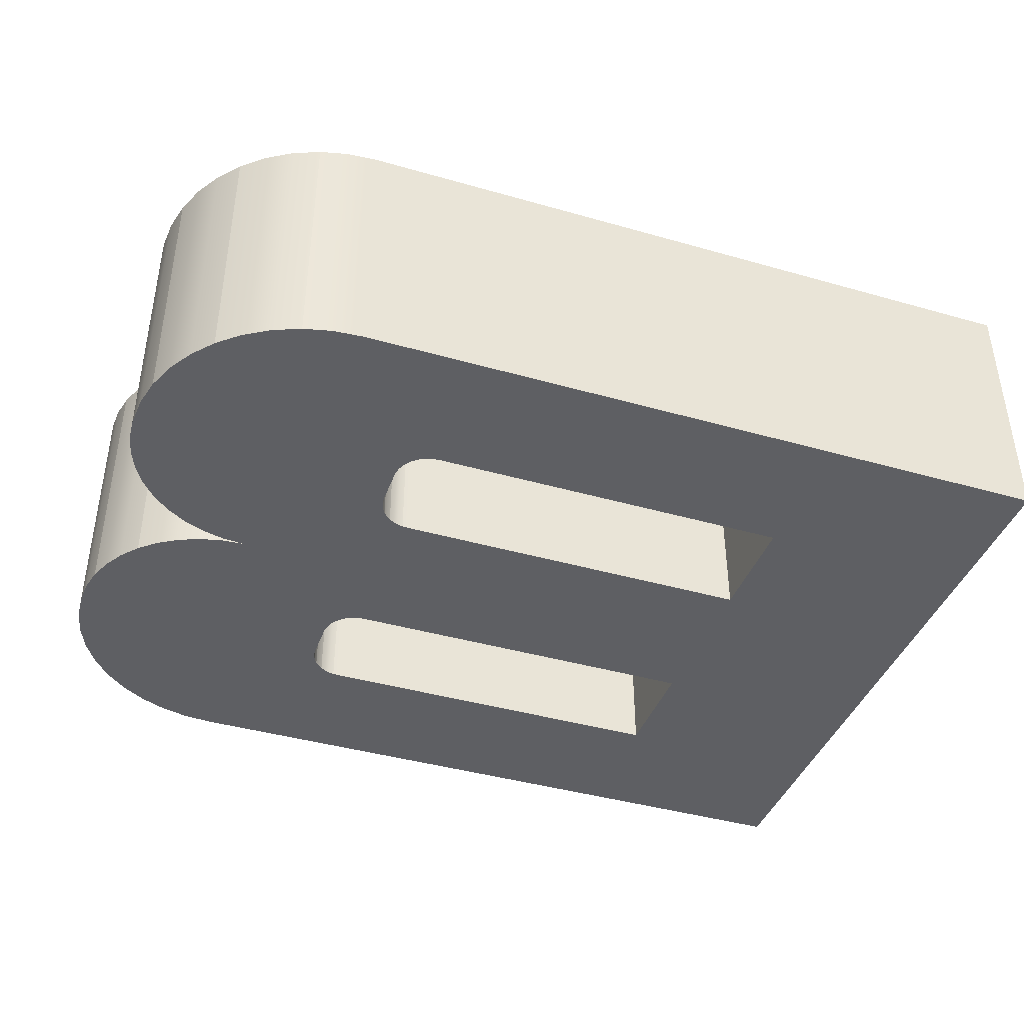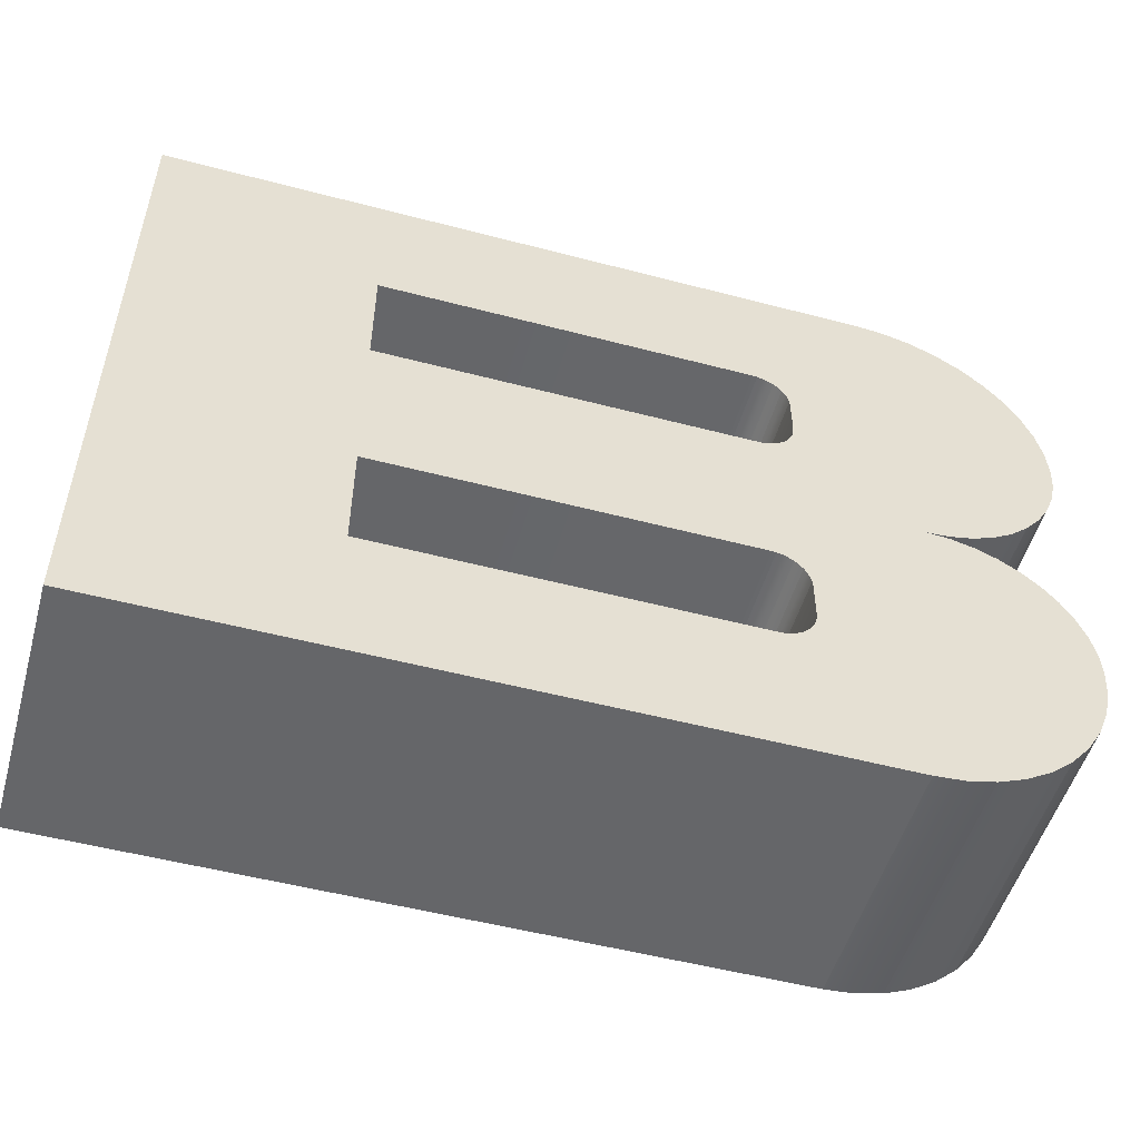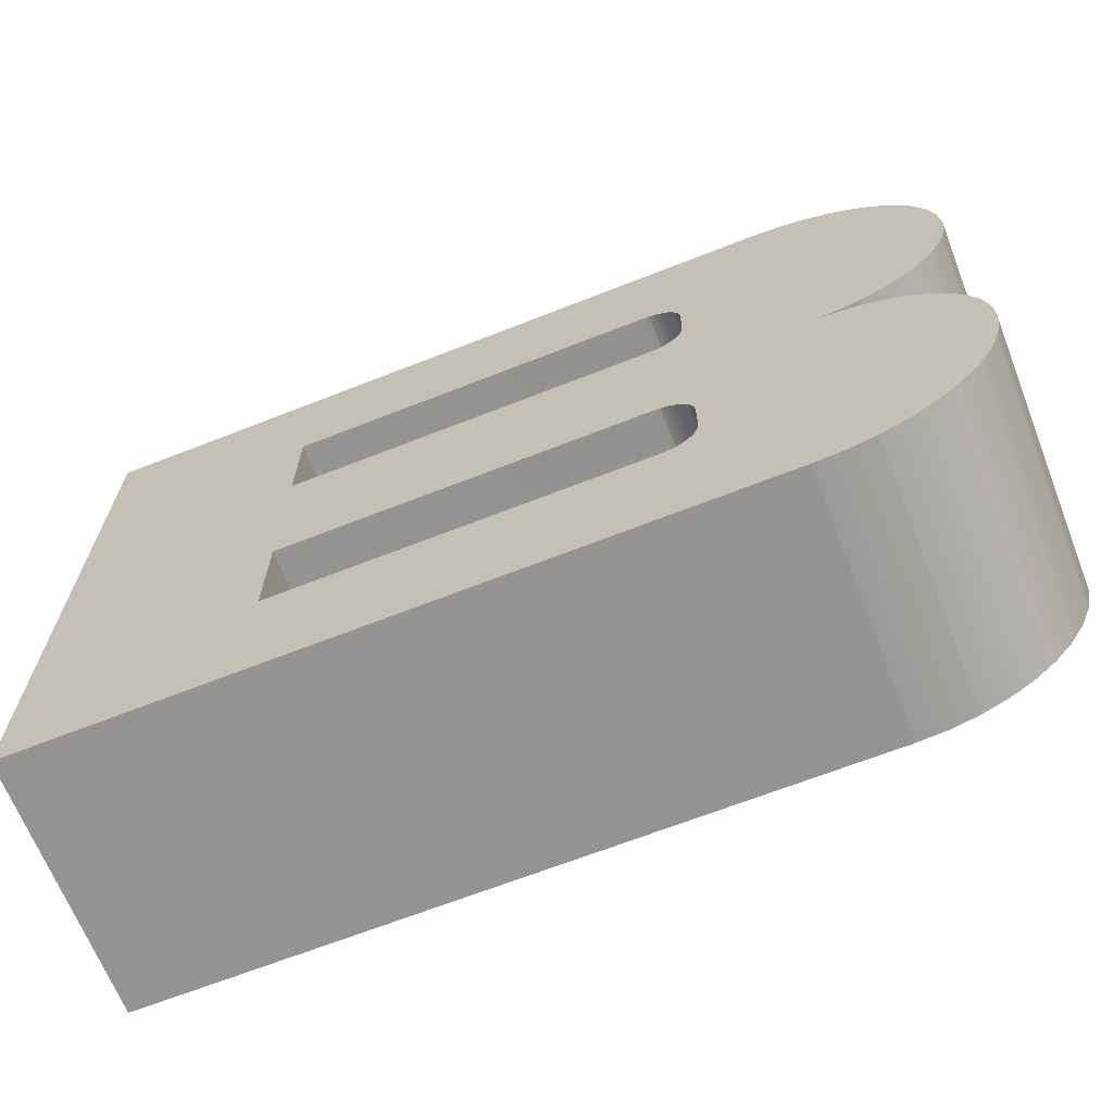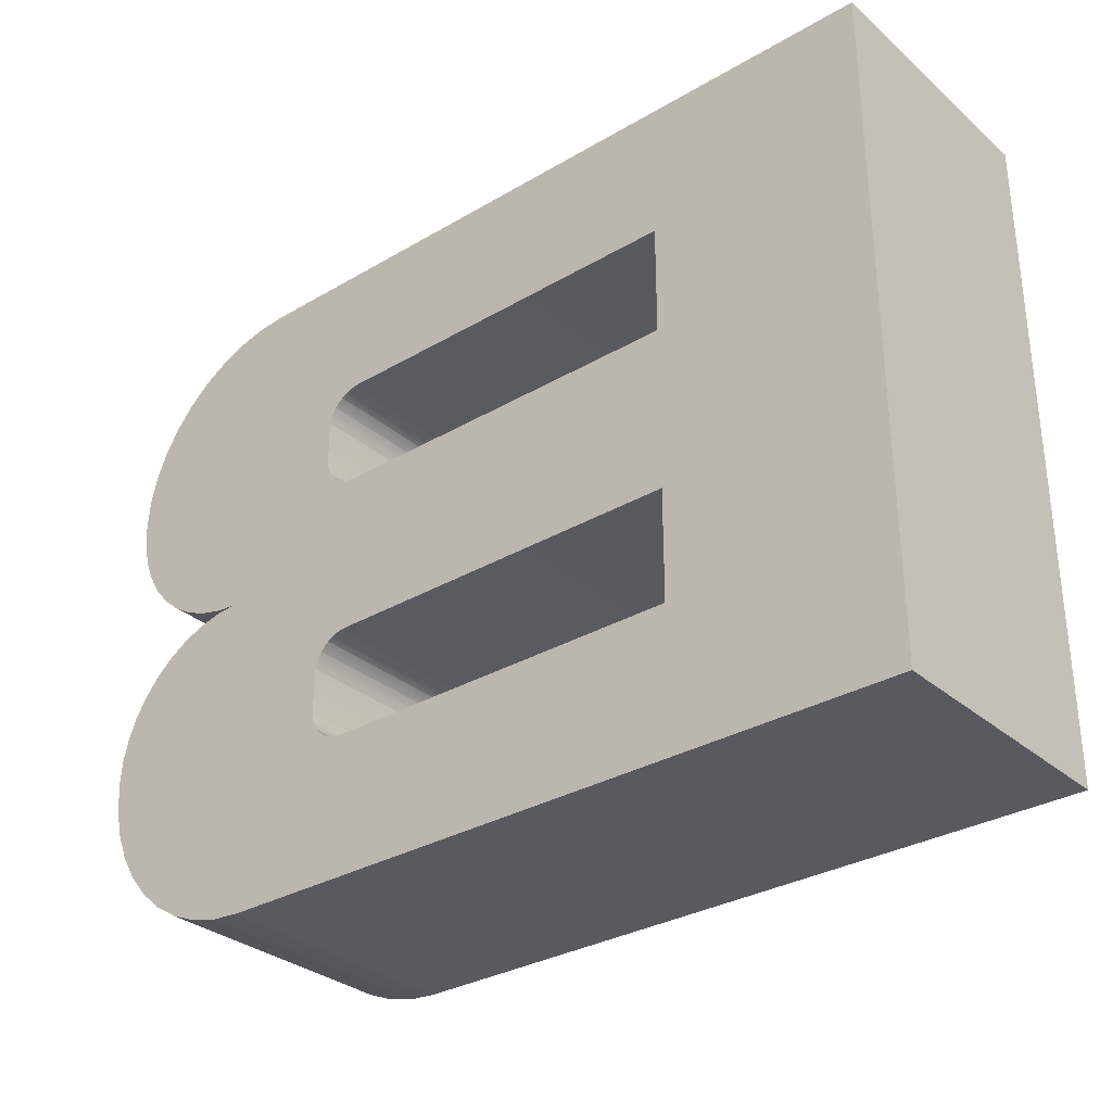
<metadata>
{"format":"obj","ext":"obj","renderer":"f3d","projection":"perspective","resolution":1024,"background":"white","views":[{"elev":-41.0,"azim":160.8,"up":"+Z"},{"elev":-51.8,"azim":-15.9,"up":"+Y"},{"elev":-67.2,"azim":21.5,"up":"+Y"},{"elev":-31.4,"azim":-140.2,"up":"+Y"}]}
</metadata>
<code>
o Group_9/mesh44/mesh44-geometry#mesh44-geometry
v -0.1152 -0.5026 0.519
v -0.1152 -0.5028 0.5274
v -0.1152 -0.5026 0.5274
v -0.1152 -0.5028 0.519
v -0.1069 -0.5023 0.5274
v -0.1152 -0.5024 0.519
v -0.1069 -0.5023 0.519
v -0.1152 -0.504 0.5274
v -0.1067 -0.503 0.5274
v -0.1152 -0.5024 0.5274
v -0.1067 -0.503 0.519
v -0.1152 -0.504 0.519
v -0.1067 -0.5037 0.5274
v -0.1153 -0.5023 0.5274
v -0.1153 -0.5023 0.519
v -0.1067 -0.5037 0.519
v -0.1152 -0.5042 0.5274
v -0.1072 -0.5016 0.5274
v -0.1072 -0.5016 0.519
v -0.1152 -0.5042 0.519
v -0.1152 -0.5044 0.5274
v -0.1067 -0.5046 0.519
v -0.1154 -0.5021 0.5274
v -0.1154 -0.5021 0.519
v -0.1152 -0.5044 0.519
v -0.1153 -0.5045 0.5274
v -0.1067 -0.5046 0.5274
v -0.1153 -0.5045 0.519
v -0.1155 -0.502 0.5274
v -0.1155 -0.502 0.519
v -0.1075 -0.5009 0.5274
v -0.1069 -0.5055 0.519
v -0.1154 -0.5047 0.519
v -0.1156 -0.5018 0.5274
v -0.1156 -0.5018 0.519
v -0.1075 -0.5009 0.519
v -0.1281 -0.4964 0.5274
v -0.1154 -0.5047 0.5274
v -0.1069 -0.5055 0.5274
v -0.1163 -0.5052 0.519
v -0.1155 -0.5048 0.519
v -0.1158 -0.5017 0.5274
v -0.1158 -0.5017 0.519
v -0.1281 -0.4964 0.519
v -0.108 -0.5004 0.5274
v -0.1163 -0.5016 0.5274
v -0.1155 -0.5048 0.5274
v -0.1163 -0.5052 0.5274
v -0.1073 -0.5064 0.519
v -0.1281 -0.5052 0.519
v -0.1161 -0.5051 0.519
v -0.1156 -0.5049 0.519
v -0.116 -0.5017 0.5274
v -0.116 -0.5017 0.519
v -0.1163 -0.5016 0.519
v -0.108 -0.5004 0.519
v -0.1281 -0.5016 0.5274
v -0.1161 -0.5016 0.5274
v -0.1086 -0.4999 0.5274
v -0.1156 -0.5049 0.5274
v -0.1281 -0.5052 0.5274
v -0.1161 -0.5051 0.5274
v -0.1073 -0.5064 0.5274
v -0.116 -0.5051 0.519
v -0.1158 -0.505 0.519
v -0.1161 -0.5016 0.519
v -0.1281 -0.5016 0.519
v -0.1086 -0.4999 0.519
v -0.1352 -0.4884 0.5274
v -0.1092 -0.4995 0.5274
v -0.1158 -0.505 0.5274
v -0.116 -0.5051 0.5274
v -0.1078 -0.5072 0.519
v -0.1352 -0.4884 0.519
v -0.1092 -0.4995 0.519
v -0.1281 -0.4928 0.5274
v -0.1099 -0.4992 0.5274
v -0.1078 -0.5072 0.5274
v -0.1084 -0.5079 0.519
v -0.1281 -0.4928 0.519
v -0.1099 -0.4992 0.519
v -0.1352 -0.5096 0.5274
v -0.1069 -0.4924 0.5274
v -0.1113 -0.499 0.5274
v -0.1084 -0.5079 0.5274
v -0.109 -0.5085 0.519
v -0.1352 -0.5096 0.519
v -0.1163 -0.4928 0.519
v -0.1113 -0.499 0.519
v -0.1125 -0.5096 0.5274
v -0.1163 -0.4964 0.5274
v -0.1163 -0.4928 0.5274
v -0.1073 -0.4916 0.5274
v -0.1106 -0.499 0.519
v -0.1106 -0.499 0.5274
v -0.1106 -0.4989 0.5274
v -0.109 -0.5085 0.5274
v -0.1098 -0.509 0.519
v -0.1125 -0.5096 0.519
v -0.1069 -0.4924 0.519
v -0.1106 -0.4989 0.519
v -0.1116 -0.5096 0.5274
v -0.1125 -0.4884 0.5274
v -0.1163 -0.4964 0.519
v -0.1072 -0.4964 0.5274
v -0.1161 -0.4928 0.5274
v -0.1078 -0.4908 0.5274
v -0.1099 -0.4988 0.5274
v -0.1098 -0.509 0.5274
v -0.1107 -0.5093 0.519
v -0.1116 -0.5096 0.519
v -0.1073 -0.4916 0.519
v -0.1161 -0.4928 0.519
v -0.1099 -0.4988 0.519
v -0.1107 -0.5093 0.5274
v -0.1125 -0.4884 0.519
v -0.1116 -0.4884 0.5274
v -0.1161 -0.4964 0.5274
v -0.1072 -0.4964 0.519
v -0.1069 -0.4957 0.5274
v -0.1075 -0.497 0.5274
v -0.116 -0.4929 0.5274
v -0.1067 -0.4933 0.519
v -0.1084 -0.4901 0.5274
v -0.1092 -0.4985 0.5274
v -0.1078 -0.4908 0.519
v -0.116 -0.4929 0.519
v -0.1092 -0.4985 0.519
v -0.1116 -0.4884 0.519
v -0.1107 -0.4886 0.5274
v -0.1161 -0.4964 0.519
v -0.1069 -0.4957 0.519
v -0.1075 -0.497 0.519
v -0.108 -0.4976 0.5274
v -0.1158 -0.4929 0.5274
v -0.1067 -0.4933 0.5274
v -0.1154 -0.4933 0.519
v -0.109 -0.4895 0.5274
v -0.1086 -0.4981 0.5274
v -0.1084 -0.4901 0.519
v -0.1158 -0.4929 0.519
v -0.1086 -0.4981 0.519
v -0.1107 -0.4886 0.519
v -0.1098 -0.489 0.5274
v -0.116 -0.4963 0.519
v -0.116 -0.4963 0.5274
v -0.108 -0.4976 0.519
v -0.1156 -0.493 0.5274
v -0.1154 -0.4933 0.5274
v -0.1067 -0.4943 0.519
v -0.1153 -0.4935 0.519
v -0.1155 -0.4932 0.519
v -0.109 -0.4895 0.519
v -0.1156 -0.493 0.519
v -0.1098 -0.489 0.519
v -0.1158 -0.4962 0.5274
v -0.1067 -0.495 0.5274
v -0.1155 -0.4932 0.5274
v -0.1153 -0.4935 0.5274
v -0.1067 -0.4943 0.5274
v -0.1152 -0.494 0.519
v -0.1152 -0.4936 0.519
v -0.1158 -0.4962 0.519
v -0.1156 -0.4961 0.5274
v -0.1067 -0.495 0.519
v -0.1152 -0.4956 0.5274
v -0.1152 -0.4936 0.5274
v -0.1152 -0.494 0.5274
v -0.1152 -0.4938 0.519
v -0.1156 -0.4961 0.519
v -0.1155 -0.496 0.5274
v -0.1152 -0.4956 0.519
v -0.1153 -0.4957 0.5274
v -0.1152 -0.4954 0.5274
v -0.1152 -0.4938 0.5274
v -0.1152 -0.4952 0.519
v -0.1155 -0.496 0.519
v -0.1154 -0.4959 0.5274
v -0.1153 -0.4957 0.519
v -0.1152 -0.4954 0.519
v -0.1152 -0.4952 0.5274
v -0.1154 -0.4959 0.519
f 1 2 3
f 2 1 4
f 3 2 1
f 4 1 2
f 2 5 3
f 3 5 2
f 3 6 1
f 1 6 3
f 7 4 1
f 1 4 7
f 4 8 2
f 2 8 4
f 2 9 5
f 5 9 2
f 3 5 10
f 10 5 3
f 6 3 10
f 10 3 6
f 7 1 6
f 6 1 7
f 11 4 7
f 7 4 11
f 8 4 12
f 12 4 8
f 8 13 2
f 2 13 8
f 2 13 9
f 9 13 2
f 11 5 9
f 9 5 11
f 10 5 14
f 14 5 10
f 10 15 6
f 6 15 10
f 7 6 15
f 15 6 7
f 16 4 11
f 11 4 16
f 5 11 7
f 7 11 5
f 16 12 4
f 4 12 16
f 12 17 8
f 8 17 12
f 17 13 8
f 8 13 17
f 16 9 13
f 13 9 16
f 9 16 11
f 11 16 9
f 14 5 18
f 18 5 14
f 15 10 14
f 14 10 15
f 7 15 19
f 19 15 7
f 7 18 5
f 5 18 7
f 16 20 12
f 12 20 16
f 17 12 20
f 20 12 17
f 21 13 17
f 17 13 21
f 13 22 16
f 16 22 13
f 14 18 23
f 23 18 14
f 14 24 15
f 15 24 14
f 19 15 24
f 24 15 19
f 18 7 19
f 19 7 18
f 16 25 20
f 20 25 16
f 20 21 17
f 17 21 20
f 26 13 21
f 21 13 26
f 22 13 27
f 27 13 22
f 22 28 16
f 16 28 22
f 23 18 29
f 29 18 23
f 24 14 23
f 23 14 24
f 19 24 30
f 30 24 19
f 19 31 18
f 18 31 19
f 16 28 25
f 25 28 16
f 21 20 25
f 25 20 21
f 26 27 13
f 13 27 26
f 25 26 21
f 21 26 25
f 27 32 22
f 22 32 27
f 22 33 28
f 28 33 22
f 29 18 34
f 34 18 29
f 30 23 29
f 29 23 30
f 23 30 24
f 24 30 23
f 19 30 35
f 35 30 19
f 31 19 36
f 36 19 31
f 37 18 31
f 31 18 37
f 26 25 28
f 28 25 26
f 38 27 26
f 26 27 38
f 32 27 39
f 39 27 32
f 32 40 22
f 22 40 32
f 22 41 33
f 33 41 22
f 38 28 33
f 33 28 38
f 34 18 42
f 42 18 34
f 35 29 34
f 34 29 35
f 29 35 30
f 30 35 29
f 19 35 43
f 43 35 19
f 19 44 36
f 36 44 19
f 36 45 31
f 31 45 36
f 37 46 18
f 18 46 37
f 37 31 45
f 45 31 37
f 28 38 26
f 26 38 28
f 47 27 38
f 38 27 47
f 48 39 27
f 27 39 48
f 39 49 32
f 32 49 39
f 40 32 50
f 50 32 40
f 22 40 51
f 51 40 22
f 22 52 41
f 41 52 22
f 47 33 41
f 41 33 47
f 33 47 38
f 38 47 33
f 42 18 53
f 53 18 42
f 43 34 42
f 42 34 43
f 34 43 35
f 35 43 34
f 19 43 54
f 54 43 19
f 55 44 19
f 19 44 55
f 36 44 56
f 56 44 36
f 45 36 56
f 56 36 45
f 37 57 46
f 46 57 37
f 58 18 46
f 46 18 58
f 37 45 59
f 59 45 37
f 60 27 47
f 47 27 60
f 39 48 61
f 61 48 39
f 48 27 62
f 62 27 48
f 49 39 63
f 63 39 49
f 49 50 32
f 32 50 49
f 50 48 40
f 40 48 50
f 40 62 51
f 51 62 40
f 22 51 64
f 64 51 22
f 22 65 52
f 52 65 22
f 60 41 52
f 52 41 60
f 41 60 47
f 47 60 41
f 53 18 58
f 58 18 53
f 53 43 42
f 42 43 53
f 43 53 54
f 54 53 43
f 19 54 66
f 66 54 19
f 67 44 55
f 55 44 67
f 19 66 55
f 55 66 19
f 56 44 68
f 68 44 56
f 68 45 56
f 56 45 68
f 69 57 37
f 37 57 69
f 57 55 46
f 46 55 57
f 46 66 58
f 58 66 46
f 45 68 59
f 59 68 45
f 37 59 70
f 70 59 37
f 71 27 60
f 60 27 71
f 48 50 61
f 61 50 48
f 61 63 39
f 39 63 61
f 62 27 72
f 72 27 62
f 62 40 48
f 48 40 62
f 63 73 49
f 49 73 63
f 73 50 49
f 49 50 73
f 62 64 51
f 51 64 62
f 22 64 65
f 65 64 22
f 71 52 65
f 65 52 71
f 52 71 60
f 60 71 52
f 66 53 58
f 58 53 66
f 53 66 54
f 54 66 53
f 67 74 44
f 44 74 67
f 55 57 67
f 67 57 55
f 66 46 55
f 55 46 66
f 68 44 75
f 75 44 68
f 69 61 57
f 57 61 69
f 69 37 76
f 76 37 69
f 75 59 68
f 68 59 75
f 59 75 70
f 70 75 59
f 37 70 77
f 77 70 37
f 72 27 71
f 71 27 72
f 50 57 61
f 61 57 50
f 61 78 63
f 63 78 61
f 64 62 72
f 72 62 64
f 73 63 78
f 78 63 73
f 79 50 73
f 73 50 79
f 72 65 64
f 64 65 72
f 65 72 71
f 71 72 65
f 50 74 67
f 67 74 50
f 44 74 80
f 80 74 44
f 57 50 67
f 67 50 57
f 75 44 81
f 81 44 75
f 82 61 69
f 69 61 82
f 44 76 37
f 37 76 44
f 69 76 83
f 83 76 69
f 81 70 75
f 75 70 81
f 70 81 77
f 77 81 70
f 37 77 84
f 84 77 37
f 61 85 78
f 78 85 61
f 78 79 73
f 73 79 78
f 86 50 79
f 79 50 86
f 50 87 74
f 74 87 50
f 80 74 88
f 88 74 80
f 76 44 80
f 80 44 76
f 81 44 89
f 89 44 81
f 61 82 90
f 90 82 61
f 74 82 69
f 69 82 74
f 91 44 37
f 37 44 91
f 92 83 76
f 76 83 92
f 69 83 93
f 93 83 69
f 94 77 81
f 81 77 94
f 84 77 95
f 95 77 84
f 37 84 96
f 96 84 37
f 61 97 85
f 85 97 61
f 79 78 85
f 85 78 79
f 98 50 86
f 86 50 98
f 79 97 86
f 86 97 79
f 87 50 99
f 99 50 87
f 82 74 87
f 87 74 82
f 88 74 100
f 100 74 88
f 88 76 80
f 80 76 88
f 89 44 101
f 101 44 89
f 81 89 94
f 94 89 81
f 82 99 90
f 90 99 82
f 61 90 102
f 102 90 61
f 103 74 69
f 69 74 103
f 44 91 104
f 104 91 44
f 105 91 37
f 37 91 105
f 106 83 92
f 92 83 106
f 76 88 92
f 92 88 76
f 100 93 83
f 83 93 100
f 69 93 107
f 107 93 69
f 77 94 95
f 95 94 77
f 95 89 84
f 84 89 95
f 84 101 96
f 96 101 84
f 37 96 108
f 108 96 37
f 61 109 97
f 97 109 61
f 97 79 85
f 85 79 97
f 110 50 98
f 98 50 110
f 86 109 98
f 98 109 86
f 109 86 97
f 97 86 109
f 99 50 111
f 111 50 99
f 99 82 87
f 87 82 99
f 100 74 112
f 112 74 100
f 100 113 88
f 88 113 100
f 101 44 114
f 114 44 101
f 101 84 89
f 89 84 101
f 89 95 94
f 94 95 89
f 99 102 90
f 90 102 99
f 61 102 115
f 115 102 61
f 74 103 116
f 116 103 74
f 69 117 103
f 103 117 69
f 118 104 91
f 91 104 118
f 104 119 44
f 44 119 104
f 91 105 120
f 120 105 91
f 37 121 105
f 105 121 37
f 122 83 106
f 106 83 122
f 92 113 106
f 106 113 92
f 113 92 88
f 88 92 113
f 93 100 112
f 112 100 93
f 83 123 100
f 100 123 83
f 112 107 93
f 93 107 112
f 69 107 124
f 124 107 69
f 114 96 101
f 101 96 114
f 96 114 108
f 108 114 96
f 37 108 125
f 125 108 37
f 61 115 109
f 109 115 61
f 111 50 110
f 110 50 111
f 98 115 110
f 110 115 98
f 115 98 109
f 109 98 115
f 102 99 111
f 111 99 102
f 112 74 126
f 126 74 112
f 100 127 113
f 113 127 100
f 114 44 128
f 128 44 114
f 102 110 115
f 115 110 102
f 117 116 103
f 103 116 117
f 129 74 116
f 116 74 129
f 69 130 117
f 117 130 69
f 104 118 131
f 131 118 104
f 91 120 118
f 118 120 91
f 119 104 132
f 132 104 119
f 133 44 119
f 119 44 133
f 119 120 105
f 105 120 119
f 37 134 121
f 121 134 37
f 133 105 121
f 121 105 133
f 135 83 122
f 122 83 135
f 113 122 106
f 106 122 113
f 123 83 136
f 136 83 123
f 123 137 100
f 100 137 123
f 107 112 126
f 126 112 107
f 126 124 107
f 107 124 126
f 69 124 138
f 138 124 69
f 128 108 114
f 114 108 128
f 108 128 125
f 125 128 108
f 37 125 139
f 139 125 37
f 110 102 111
f 111 102 110
f 126 74 140
f 140 74 126
f 100 141 127
f 127 141 100
f 122 113 127
f 127 113 122
f 128 44 142
f 142 44 128
f 116 117 129
f 129 117 116
f 143 74 129
f 129 74 143
f 69 144 130
f 130 144 69
f 130 129 117
f 117 129 130
f 118 145 131
f 131 145 118
f 132 104 131
f 131 104 132
f 118 120 146
f 146 120 118
f 120 119 132
f 132 119 120
f 147 44 133
f 133 44 147
f 105 133 119
f 119 133 105
f 37 139 134
f 134 139 37
f 147 121 134
f 134 121 147
f 121 147 133
f 133 147 121
f 148 83 135
f 135 83 148
f 127 135 122
f 122 135 127
f 149 136 83
f 83 136 149
f 136 150 123
f 123 150 136
f 123 151 137
f 137 151 123
f 100 137 152
f 152 137 100
f 124 126 140
f 140 126 124
f 124 153 138
f 138 153 124
f 69 138 144
f 144 138 69
f 142 125 128
f 128 125 142
f 125 142 139
f 139 142 125
f 140 74 153
f 153 74 140
f 100 154 141
f 141 154 100
f 135 127 141
f 141 127 135
f 142 44 147
f 147 44 142
f 155 74 143
f 143 74 155
f 129 130 143
f 143 130 129
f 144 143 130
f 130 143 144
f 145 118 146
f 146 118 145
f 132 131 145
f 145 131 132
f 146 120 156
f 156 120 146
f 132 157 120
f 120 157 132
f 142 134 139
f 139 134 142
f 134 142 147
f 147 142 134
f 158 83 148
f 148 83 158
f 141 148 135
f 135 148 141
f 159 136 149
f 149 136 159
f 149 83 158
f 158 83 149
f 150 136 160
f 160 136 150
f 150 161 123
f 123 161 150
f 123 162 151
f 151 162 123
f 159 137 151
f 151 137 159
f 149 152 137
f 137 152 149
f 100 152 154
f 154 152 100
f 153 124 140
f 140 124 153
f 155 138 153
f 153 138 155
f 138 155 144
f 144 155 138
f 153 74 155
f 155 74 153
f 148 141 154
f 154 141 148
f 143 144 155
f 155 144 143
f 146 163 145
f 145 163 146
f 132 145 163
f 163 145 132
f 156 120 164
f 164 120 156
f 163 146 156
f 156 146 163
f 157 132 165
f 165 132 157
f 166 120 157
f 157 120 166
f 154 158 148
f 148 158 154
f 167 136 159
f 159 136 167
f 137 159 149
f 149 159 137
f 152 149 158
f 158 149 152
f 168 160 136
f 136 160 168
f 160 165 150
f 150 165 160
f 165 161 150
f 150 161 165
f 123 161 169
f 169 161 123
f 123 169 162
f 162 169 123
f 167 151 162
f 162 151 167
f 151 167 159
f 159 167 151
f 158 154 152
f 152 154 158
f 132 163 170
f 170 163 132
f 164 120 171
f 171 120 164
f 170 156 164
f 164 156 170
f 156 170 163
f 163 170 156
f 132 172 165
f 165 172 132
f 165 160 157
f 157 160 165
f 173 120 166
f 166 120 173
f 166 157 174
f 174 157 166
f 175 136 167
f 167 136 175
f 168 157 160
f 160 157 168
f 168 136 175
f 175 136 168
f 165 176 161
f 161 176 165
f 168 169 161
f 161 169 168
f 175 162 169
f 169 162 175
f 162 175 167
f 167 175 162
f 132 170 177
f 177 170 132
f 171 120 178
f 178 120 171
f 177 164 171
f 171 164 177
f 164 177 170
f 170 177 164
f 132 179 172
f 172 179 132
f 165 172 180
f 180 172 165
f 178 120 173
f 173 120 178
f 172 173 166
f 166 173 172
f 174 157 181
f 181 157 174
f 180 166 174
f 174 166 180
f 181 157 168
f 168 157 181
f 169 168 175
f 175 168 169
f 165 180 176
f 176 180 165
f 181 161 176
f 176 161 181
f 161 181 168
f 168 181 161
f 132 177 182
f 182 177 132
f 182 171 178
f 178 171 182
f 171 182 177
f 177 182 171
f 132 182 179
f 179 182 132
f 173 172 179
f 179 172 173
f 166 180 172
f 172 180 166
f 179 178 173
f 173 178 179
f 176 174 181
f 181 174 176
f 174 176 180
f 180 176 174
f 178 179 182
f 182 179 178

</code>
